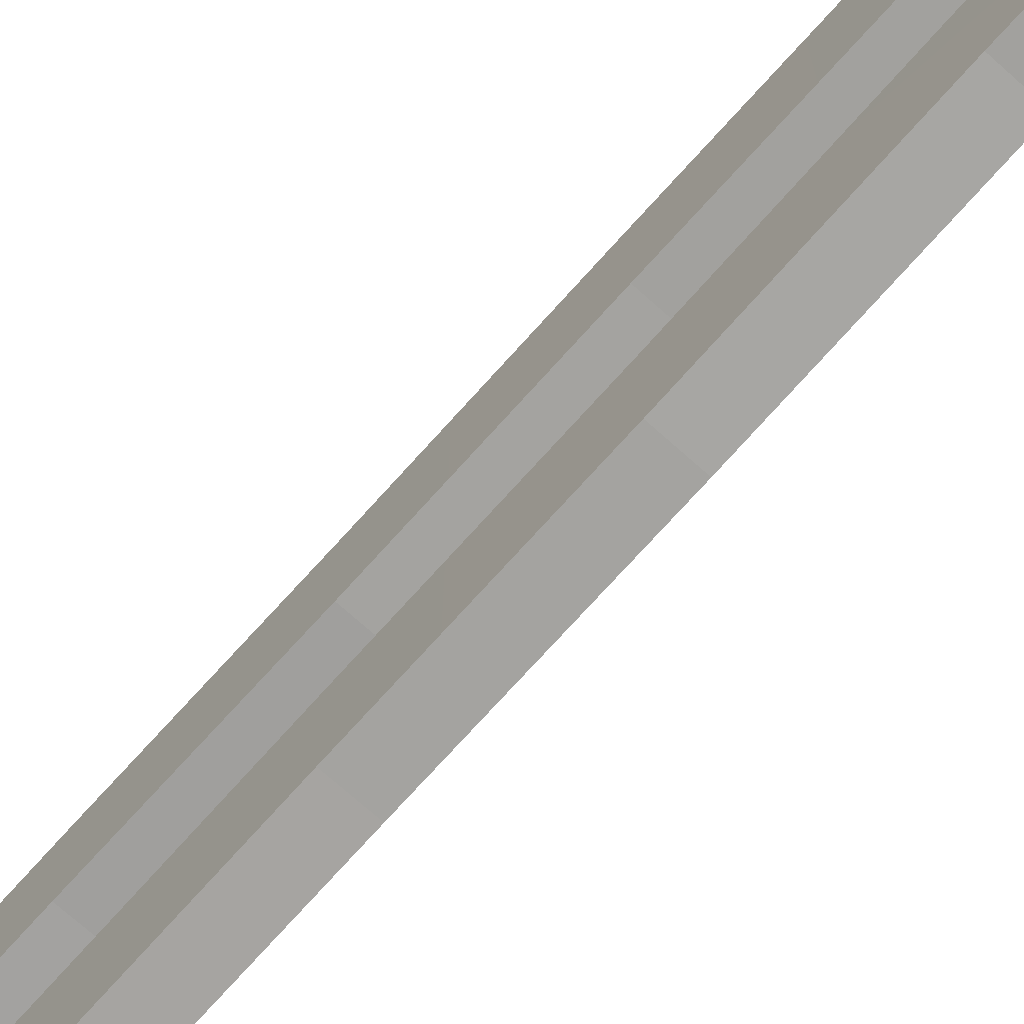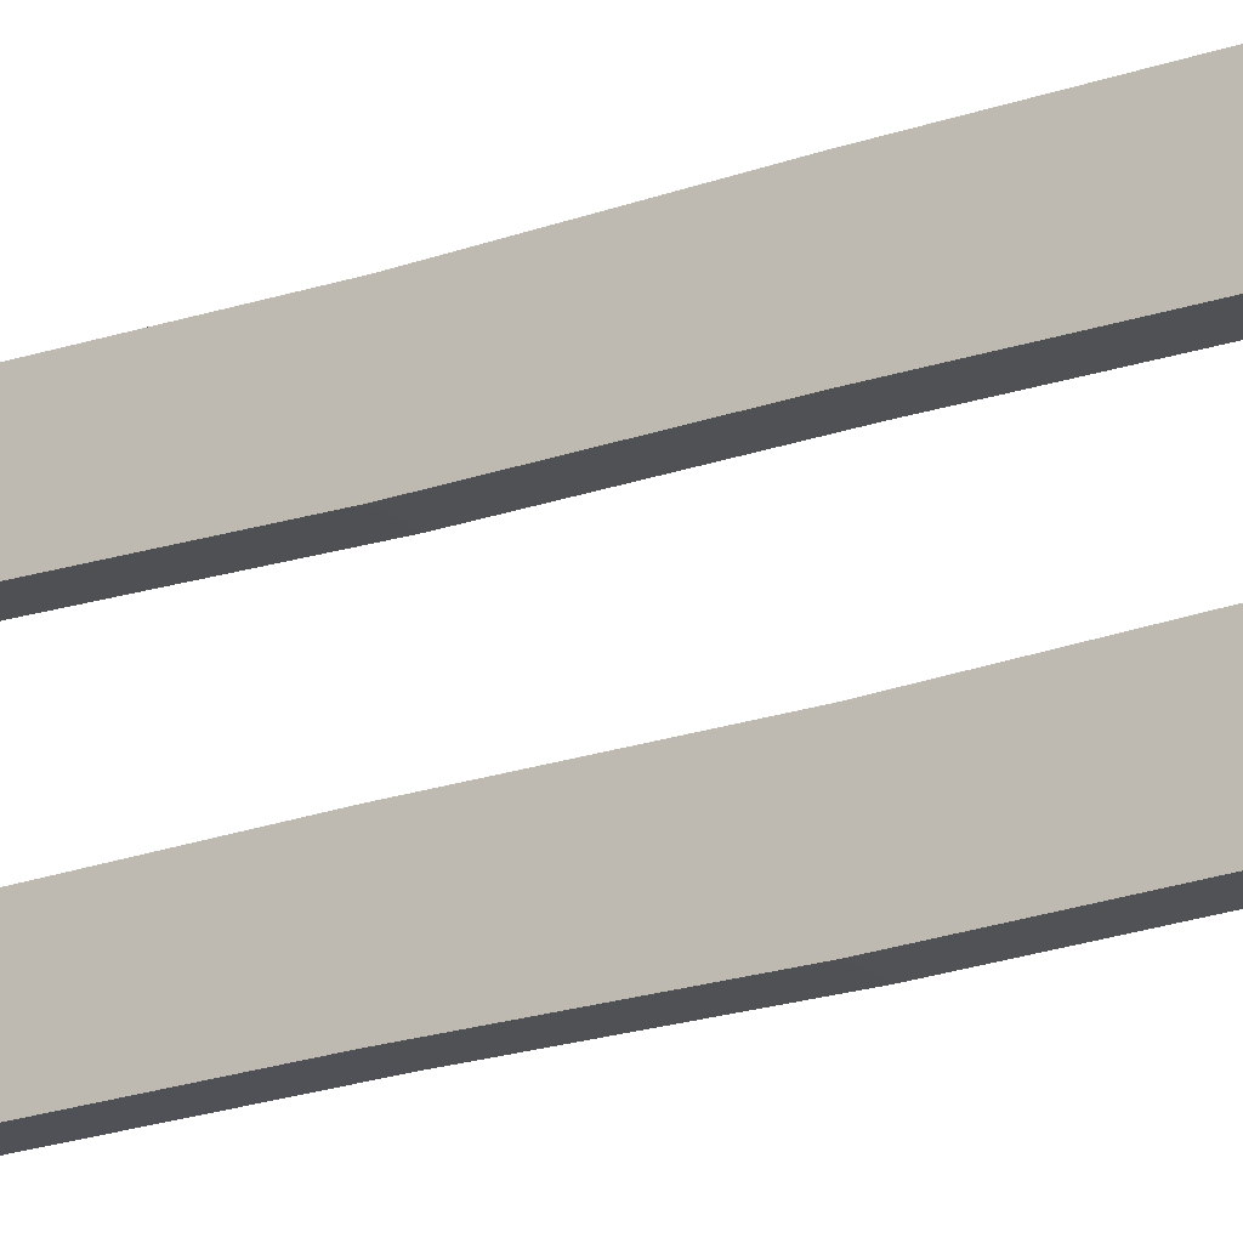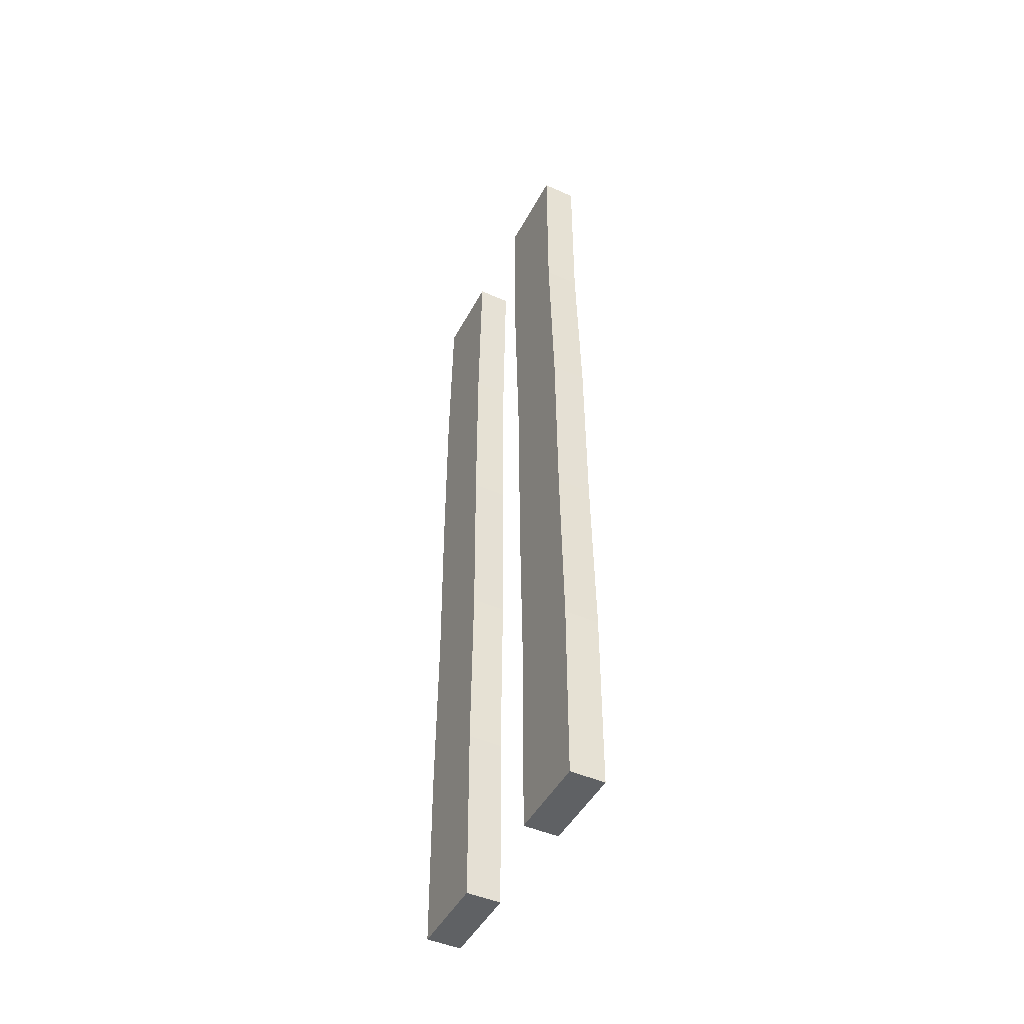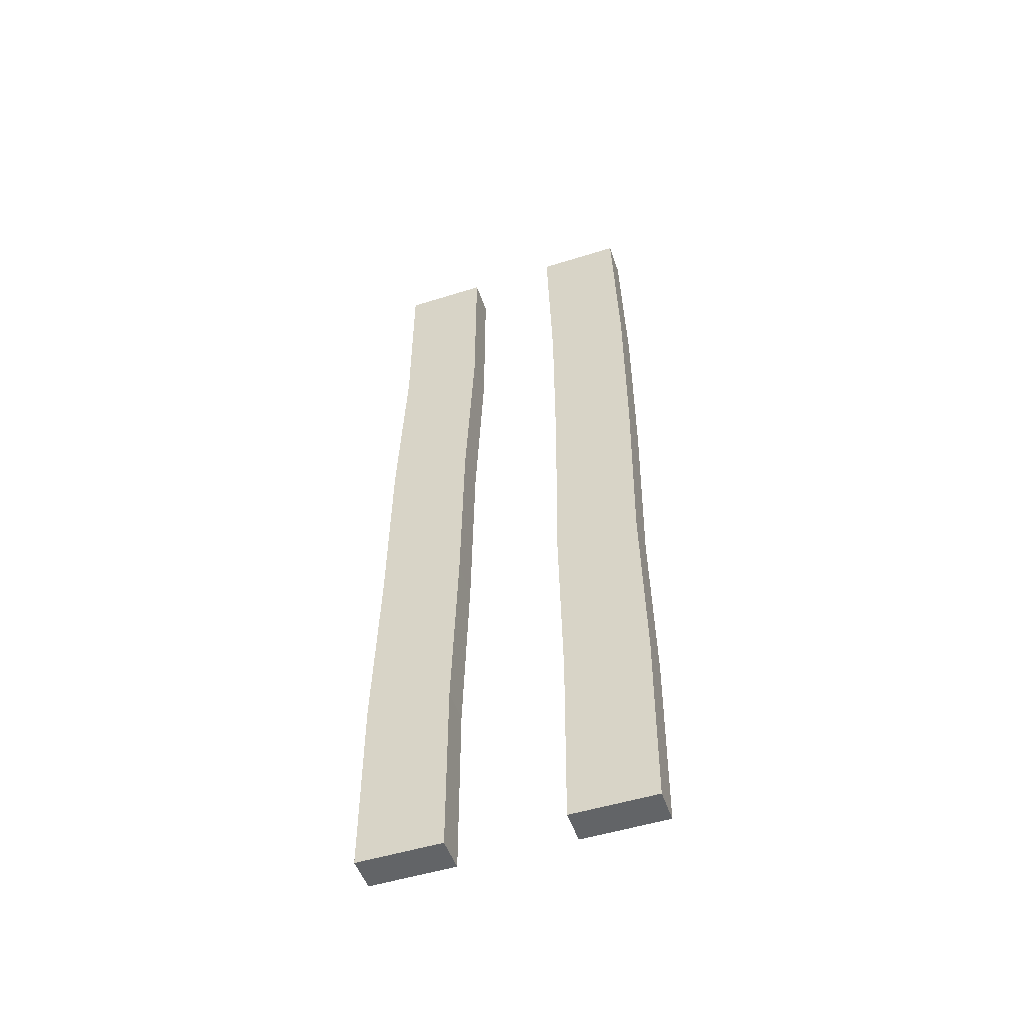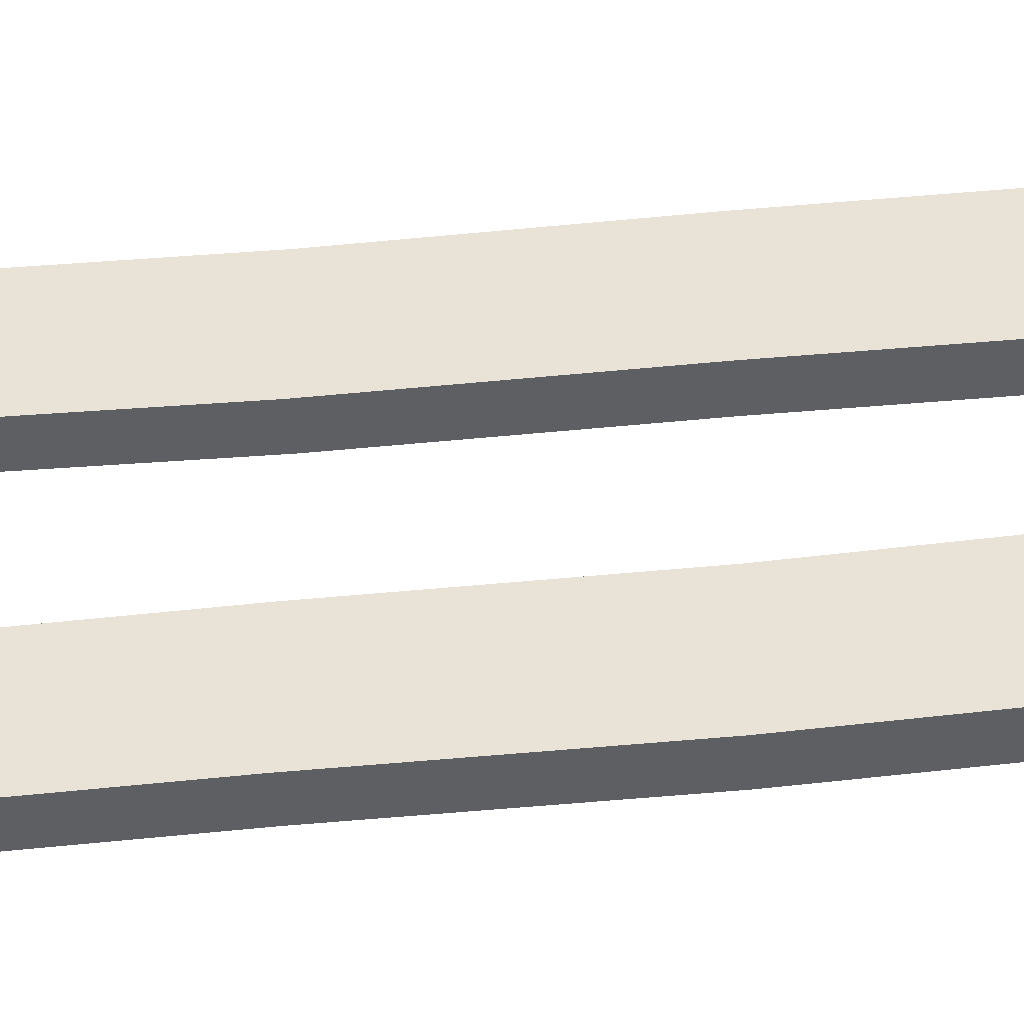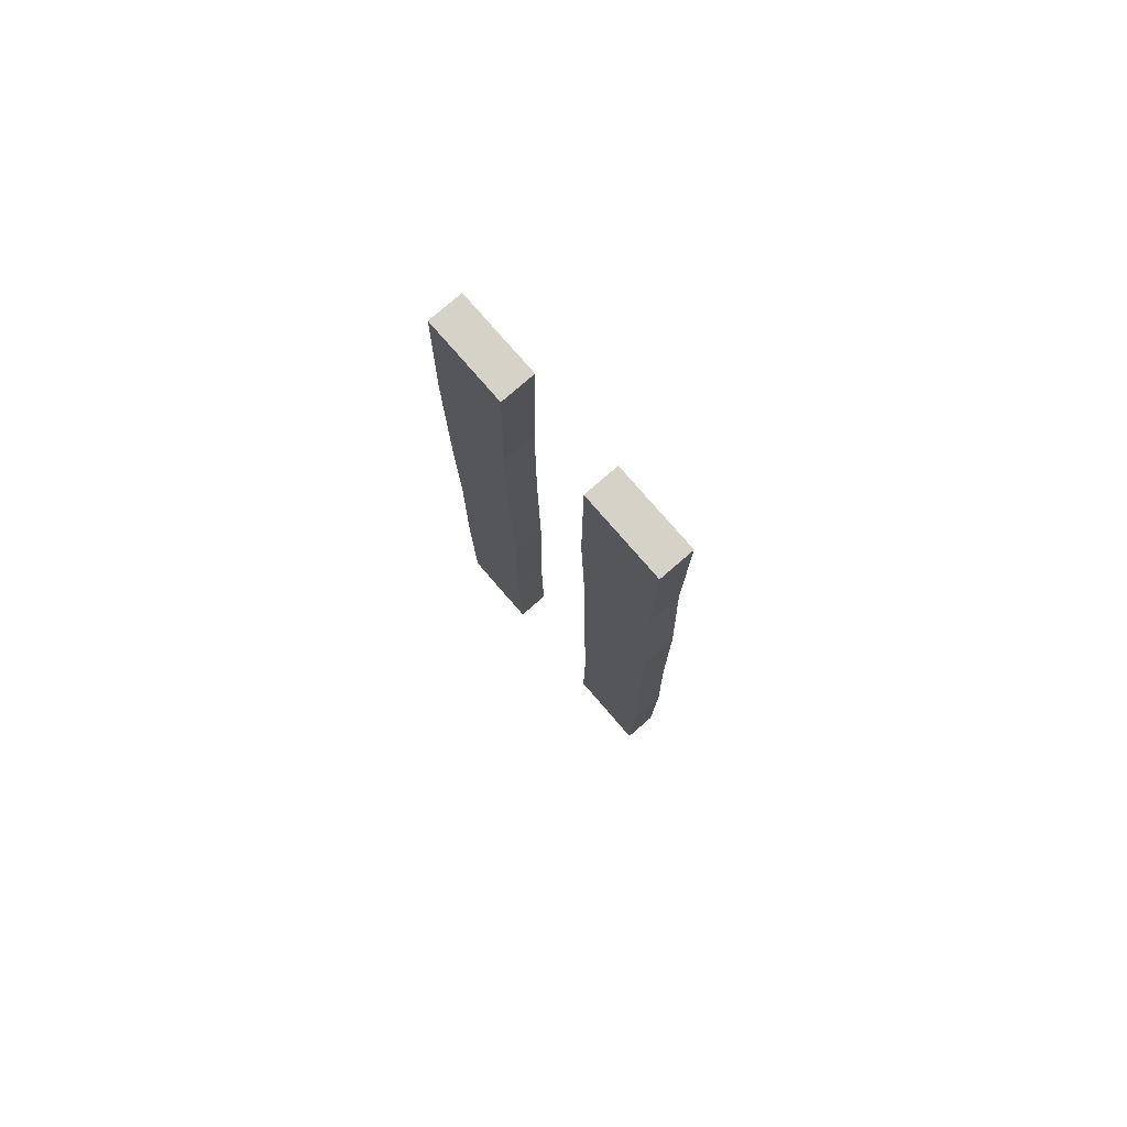
<metadata>
{"format":"obj","ext":"obj","renderer":"f3d","projection":"perspective","resolution":1024,"background":"white","views":[{"elev":-72.1,"azim":138.2,"up":"+Z"},{"elev":-19.5,"azim":122.4,"up":"+Z"},{"elev":-46.7,"azim":153.2,"up":"+Y"},{"elev":-51.2,"azim":-71.2,"up":"+Y"},{"elev":-40.5,"azim":96.4,"up":"+Z"},{"elev":78.4,"azim":139.0,"up":"+Y"}]}
</metadata>
<code>
o Valla.626
v -0.03266 0.1741 0.1037
v -0.03266 0.1741 0.2647
v -0.0332 0.5225 0.2647
v -0.0332 0.5225 0.1037
v -0.03374 0.8709 0.2554
v -0.03374 0.8709 0.0945
v 0.03104 0.871 0.0945
v 0.03158 0.5226 0.1037
v 0.03212 0.1742 0.1037
v 0.03158 0.5226 0.2647
v 0.03212 0.1742 0.2647
v 0.03104 0.871 0.2554
v 0.03266 -0.1742 0.2593
v 0.03266 -0.1742 0.09842
v -0.03212 -0.1743 0.09842
v -0.03212 -0.1743 0.2593
v -0.03158 -0.5226 0.2647
v 0.0332 -0.5225 0.2647
v -0.03158 -0.5226 0.1037
v -0.03104 -0.871 0.2608
v 0.03374 -0.8709 0.2608
v -0.03104 -0.871 0.09987
v 0.0332 -0.5225 0.1037
v 0.03374 -0.8709 0.09987
v -0.03266 0.1741 -0.2612
v -0.03266 0.1741 -0.1003
v -0.0332 0.5225 -0.08537
v -0.0332 0.5225 -0.2463
v -0.03374 0.8709 -0.0851
v -0.03374 0.8709 -0.246
v 0.03104 0.871 -0.246
v 0.03158 0.5226 -0.2463
v 0.03212 0.1742 -0.2612
v 0.03104 0.871 -0.0851
v 0.03158 0.5226 -0.08537
v 0.03212 0.1742 -0.1003
v 0.03266 -0.1742 -0.1051
v 0.03266 -0.1742 -0.266
v -0.03212 -0.1743 -0.266
v -0.03212 -0.1743 -0.1051
v -0.03158 -0.5226 -0.1156
v 0.0332 -0.5225 -0.1156
v -0.03158 -0.5226 -0.2765
v -0.03104 -0.871 -0.115
v 0.03374 -0.8709 -0.115
v -0.03104 -0.871 -0.2759
v 0.03374 -0.8709 -0.2759
v 0.0332 -0.5225 -0.2765
f 1 2 3 4
f 4 3 5 6
f 6 7 8 4
f 4 8 9 1
f 8 10 11 9
f 7 12 10 8
f 6 5 12 7
f 12 5 3 10
f 9 11 13 14
f 1 9 14 15
f 10 3 2 11
f 11 2 16 13
f 15 16 2 1
f 13 16 17 18
f 19 17 16 15
f 18 17 20 21
f 22 20 17 19
f 19 23 24 22
f 15 14 23 19
f 14 13 18 23
f 23 18 21 24
f 24 21 20 22
f 25 26 27 28
f 28 27 29 30
f 30 31 32 28
f 28 32 33 25
f 31 34 35 32
f 32 35 36 33
f 33 36 37 38
f 25 33 38 39
f 35 27 26 36
f 36 26 40 37
f 39 40 26 25
f 37 40 41 42
f 43 41 40 39
f 42 41 44 45
f 46 44 41 43
f 47 45 44 46
f 43 48 47 46
f 48 42 45 47
f 38 37 42 48
f 39 38 48 43
f 34 29 27 35
f 30 29 34 31

</code>
